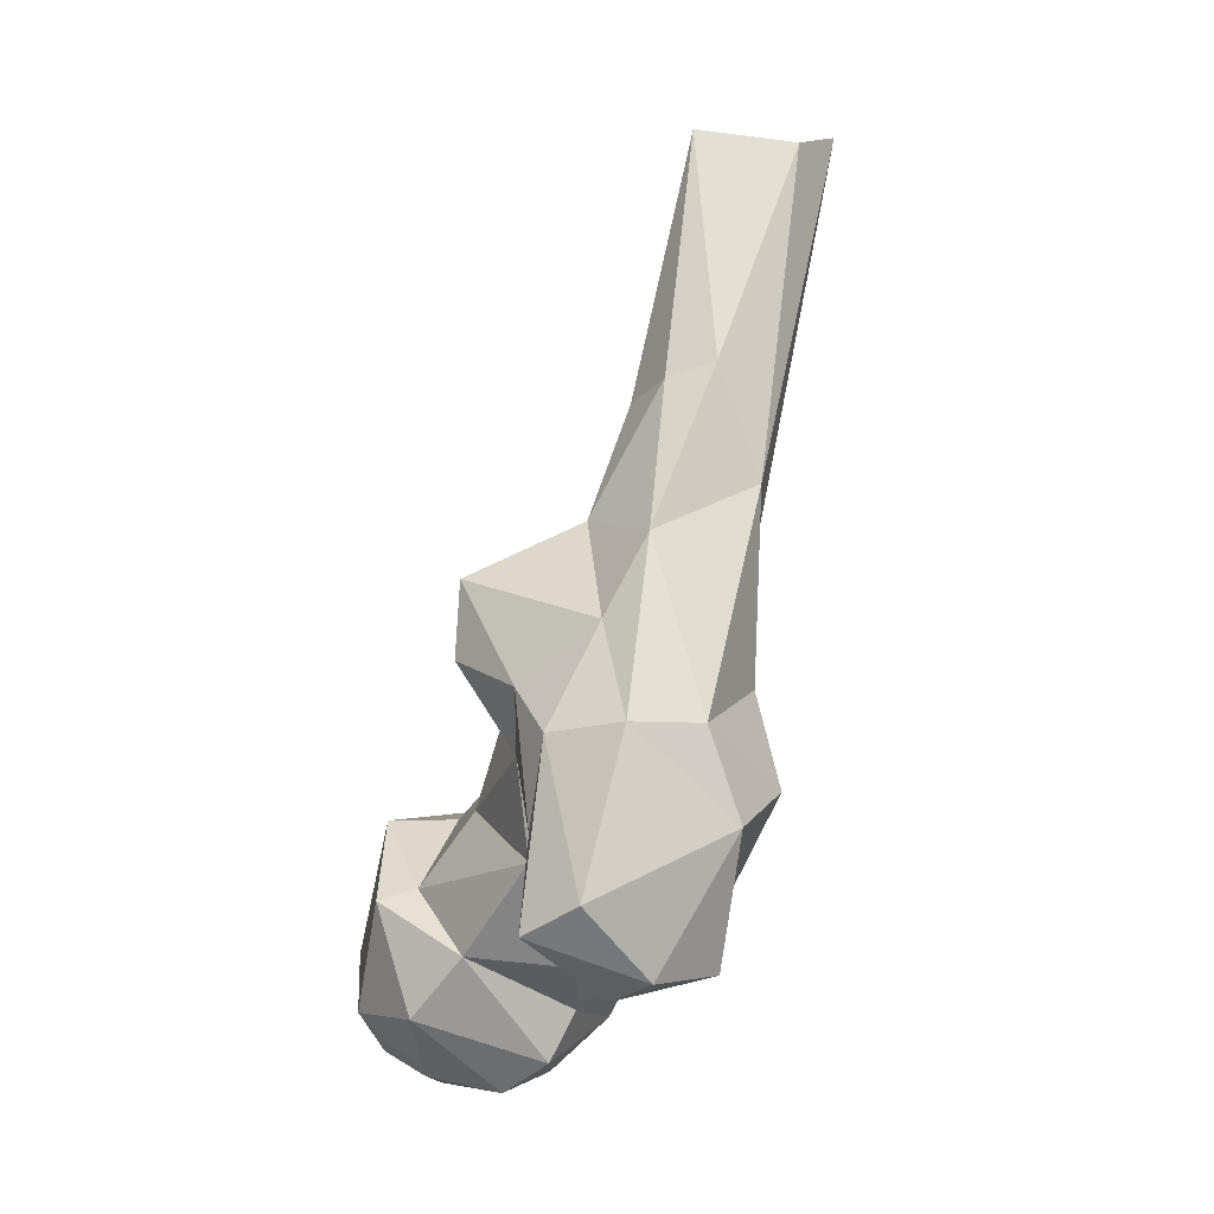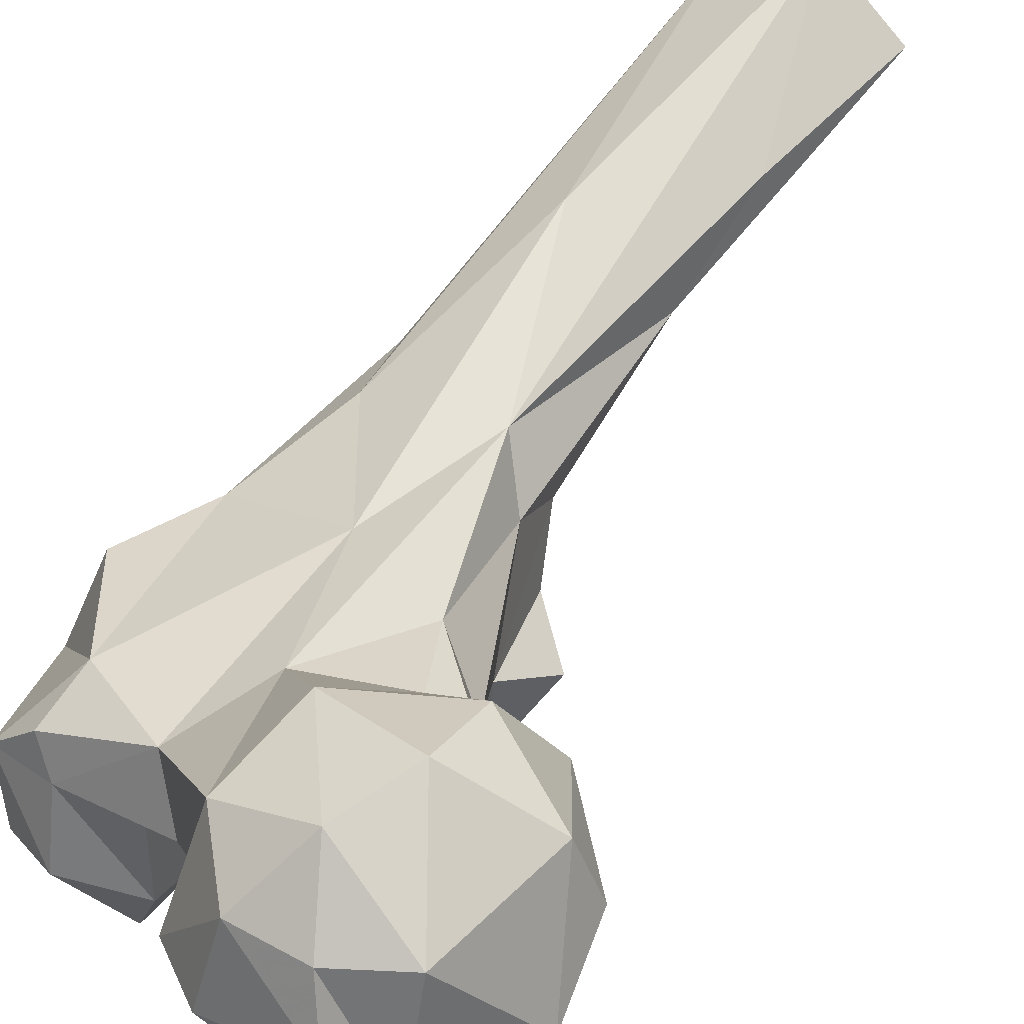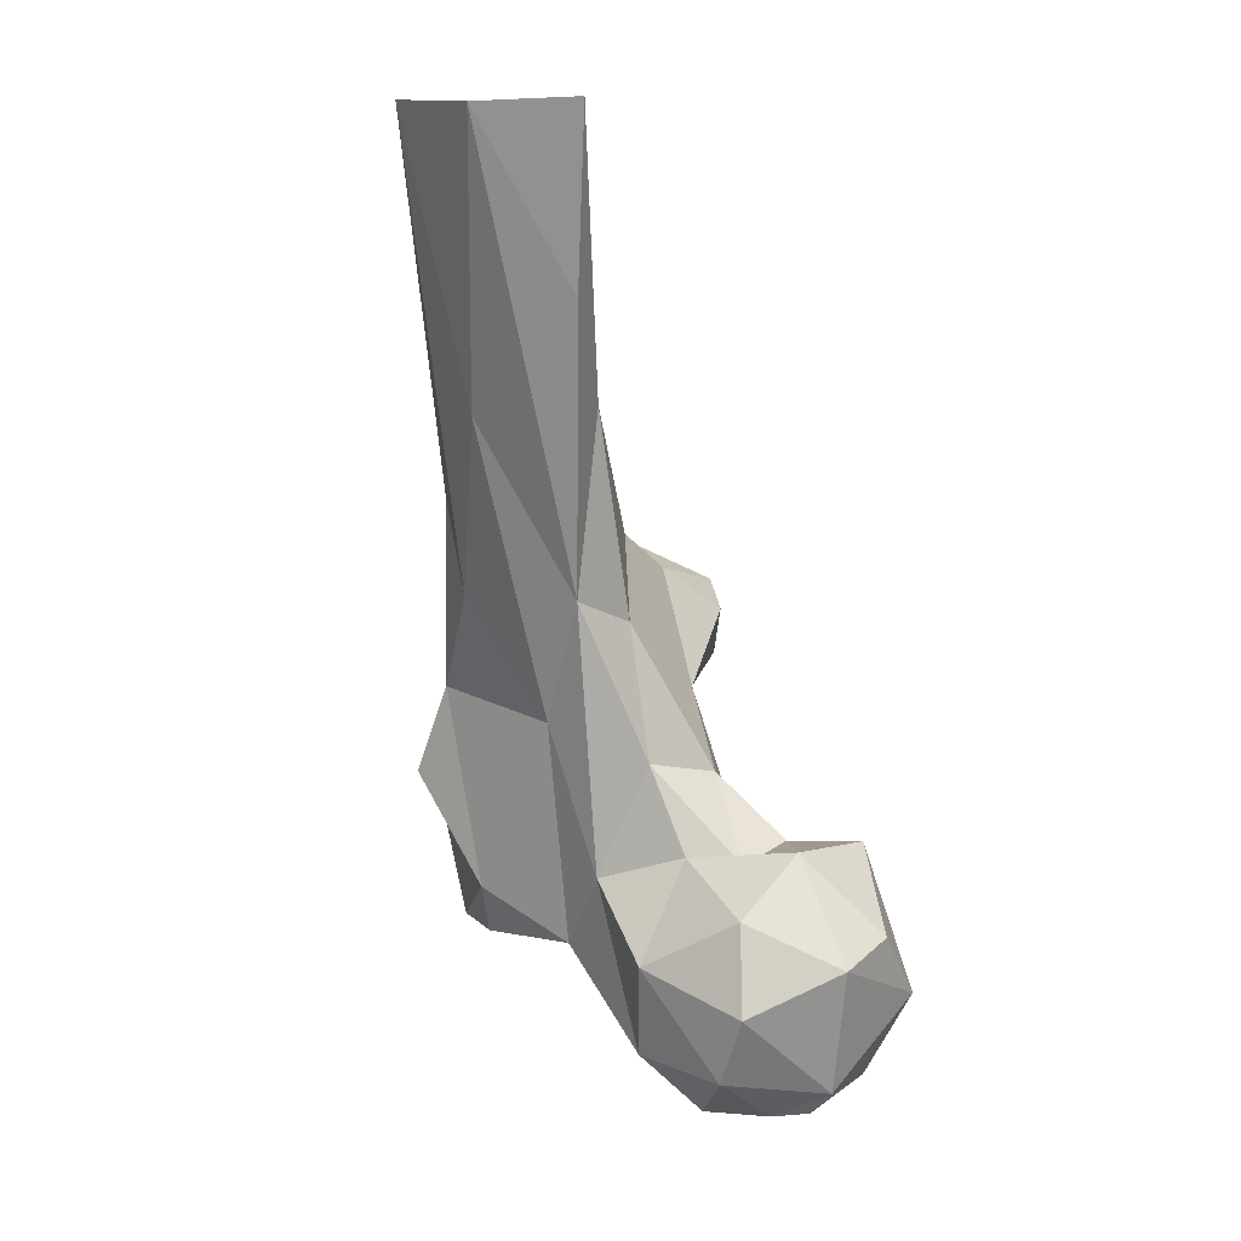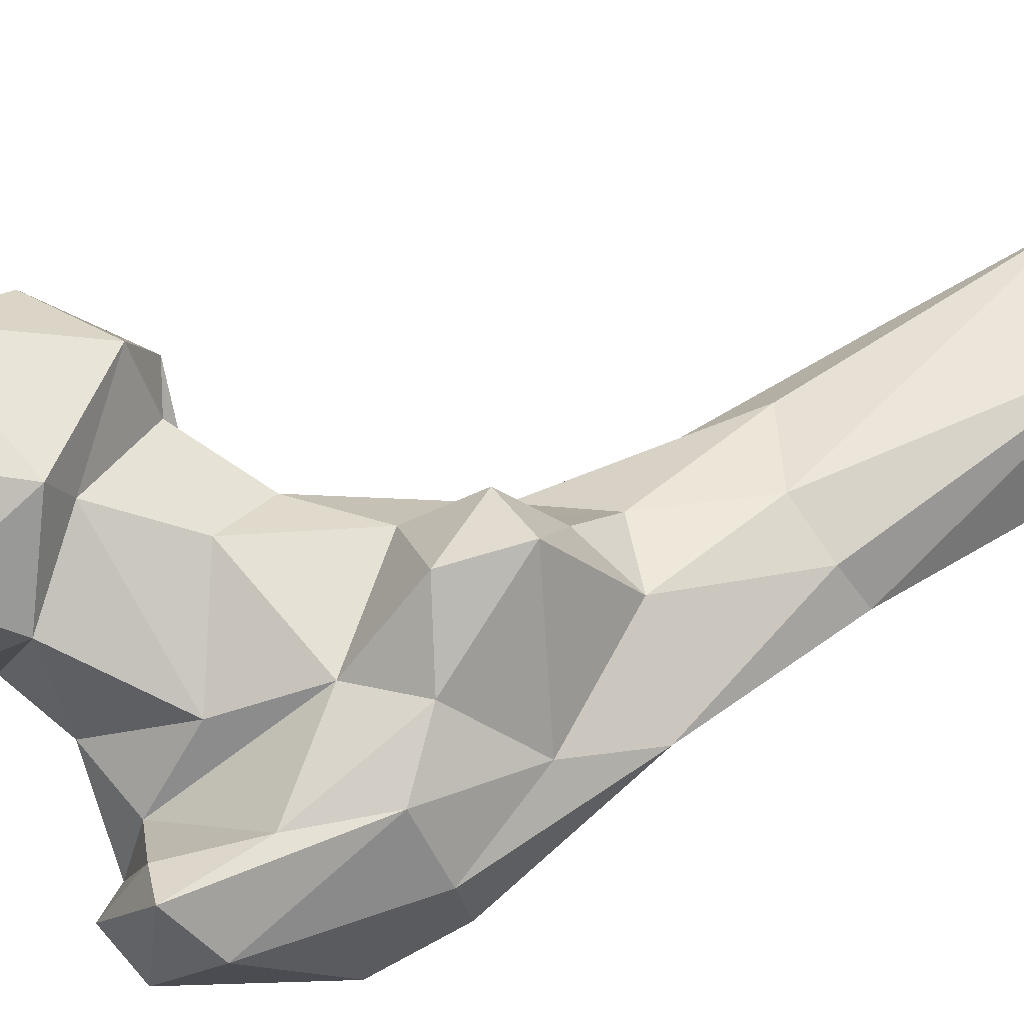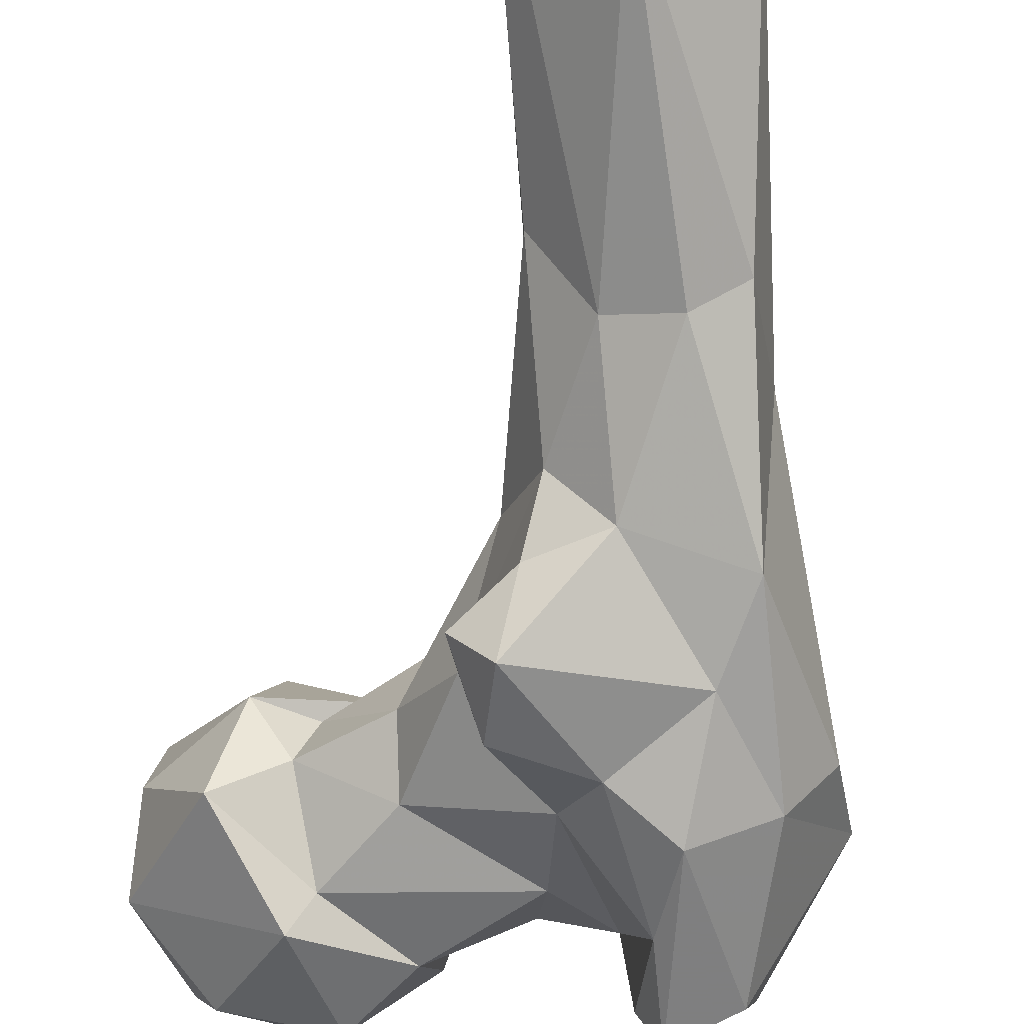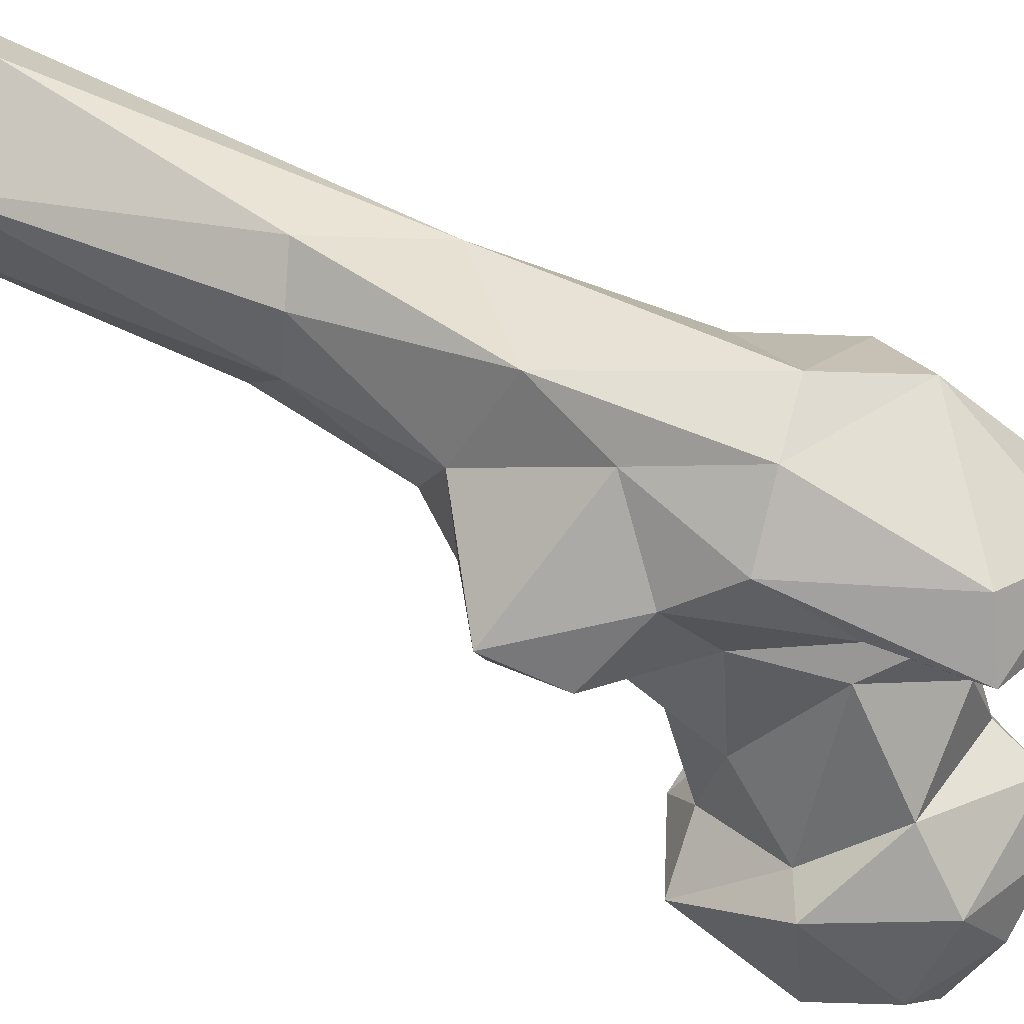
<metadata>
{"format":"obj","ext":"obj","renderer":"f3d","projection":"perspective","resolution":1024,"background":"white","views":[{"elev":-1.3,"azim":43.3,"up":"+Z"},{"elev":36.9,"azim":-146.2,"up":"+Y"},{"elev":7.0,"azim":-154.3,"up":"+Z"},{"elev":-78.5,"azim":-72.5,"up":"+Y"},{"elev":-48.9,"azim":-4.6,"up":"+Y"},{"elev":-60.0,"azim":67.2,"up":"+Y"}]}
</metadata>
<code>
v 302.4 140.6 675.7
v 321.4 137.5 676.5
v 309.3 130.4 679
v 295.6 133 681.5
v 317.2 153.6 677.8
v 304.8 152.4 678.3
v 293.8 153 684
v 330.9 139.5 682.5
v 309.4 164.6 686.7
v 299 123.7 689.8
v 326.9 159 688.1
v 317 119.7 690.8
v 333.5 143.6 691.6
v 285.8 135.5 698
v 303.8 168.3 699.3
v 324 164.9 705
v 326.6 123.1 702
v 289.5 157.7 706.7
v 343 134.4 700.5
v 308 119.9 710.5
v 286.8 146.2 710.1
v 346.6 146.5 702.5
v 363 120.3 698.2
v 372.9 120.1 701.9
v 362.8 134.2 700.2
v 374.8 133.7 702.2
v 366 140.6 701.4
v 358.7 104.8 709.3
v 353.7 126.9 706.7
v 305.8 164.5 714.7
v 355.1 111.3 708.7
v 296 133.3 723.2
v 383.2 129.5 726.3
v 337.6 153.4 716.6
v 369.1 107.7 714.8
v 312 126.2 712.4
v 342.7 122.9 718.9
v 364.4 146.4 711
v 355.8 109.8 725.1
v 346.8 154 743.4
v 320.6 153.6 722
v 322.3 130.2 726.3
v 378.3 145.1 731
v 342.3 120.3 736.6
v 307.6 140 723.6
v 358 110.9 740.9
v 370.9 116.1 742.8
v 301 151.1 724.3
v 371.1 146.9 747.4
v 311.2 150.5 720.8
v 328.5 151.3 737.2
v 378.8 126.2 742.5
v 321.2 139.8 734.6
v 347.1 115.2 748
v 328.5 133.4 748.4
v 333 149.7 761.4
v 360.4 121.7 759
v 361.6 156.9 765.4
v 337.8 160.3 765.8
v 331.7 116.4 752.2
v 332.2 117.2 765.9
v 326 126.6 761.7
v 364.9 128.1 773.2
v 366.7 154.1 782
v 334.9 132.2 769.2
v 337.3 142.7 776
v 346.4 132.9 775.6
v 361 149.4 803
v 349.6 175.2 797.4
v 358.4 174.8 844.1
v 342.4 148.1 796.8
v 333 161.9 798.9
v 352.9 145.1 800.2
v 338.4 196 846.1
v 355.7 188.3 847.6
v 329.7 175.9 816.5
v 341.4 165.7 847.7
v 324.8 183.3 847.3
f 68 70 77
f 74 76 78
f 69 74 75
f 64 75 70
f 71 77 78
f 71 78 72
f 71 73 77
f 59 76 74
f 58 69 75
f 58 75 64
f 66 71 72
f 63 68 73
f 67 73 71
f 56 72 59
f 66 67 71
f 64 70 68
f 63 64 68
f 61 65 62
f 61 67 65
f 49 58 64
f 55 62 65
f 40 59 69
f 52 64 63
f 55 66 56
f 49 64 52
f 51 56 59
f 54 61 60
f 72 78 76
f 44 60 55
f 33 43 52
f 42 44 55
f 14 20 32
f 46 47 57
f 38 40 49
f 47 63 57
f 50 53 51
f 53 55 56
f 39 54 44
f 39 46 54
f 44 54 60
f 34 51 59
f 41 50 51
f 41 48 50
f 32 45 48
f 33 38 43
f 51 53 56
f 33 52 47
f 45 50 48
f 30 48 41
f 55 65 66
f 9 15 16
f 42 53 45
f 28 35 46
f 22 34 40
f 21 32 48
f 15 30 16
f 18 48 30
f 29 39 44
f 32 36 45
f 19 29 37
f 29 44 37
f 22 38 27
f 28 39 31
f 54 57 61
f 36 42 45
f 26 38 33
f 36 37 42
f 24 33 35
f 2 5 8
f 14 32 21
f 17 36 20
f 24 35 28
f 37 44 42
f 11 34 22
f 42 55 53
f 26 27 38
f 5 6 9
f 17 19 37
f 23 26 24
f 56 66 72
f 11 16 34
f 55 60 62
f 45 53 50
f 24 26 33
f 57 63 67
f 1 4 6
f 19 22 25
f 47 52 63
f 16 41 34
f 35 47 46
f 8 13 17
f 4 10 14
f 12 17 20
f 40 58 49
f 38 49 43
f 2 8 12
f 18 21 48
f 10 20 14
f 40 69 58
f 4 14 7
f 11 22 13
f 25 31 29
f 23 24 28
f 14 21 18
f 22 27 25
f 25 27 26
f 10 12 20
f 68 77 73
f 19 25 29
f 43 49 52
f 29 31 39
f 7 14 18
f 13 22 19
f 65 67 66
f 1 3 4
f 63 73 67
f 5 9 11
f 59 74 69
f 13 19 17
f 1 2 3
f 3 12 10
f 23 28 31
f 60 61 62
f 23 25 26
f 59 72 76
f 20 36 32
f 34 59 40
f 22 40 38
f 9 16 11
f 8 11 13
f 8 17 12
f 7 15 9
f 17 37 36
f 7 18 15
f 2 12 3
f 23 31 25
f 33 47 35
f 28 46 39
f 4 7 6
f 57 67 61
f 16 30 41
f 1 5 2
f 3 10 4
f 5 11 8
f 46 57 54
f 6 7 9
f 1 6 5
f 15 18 30
f 34 41 51

</code>
